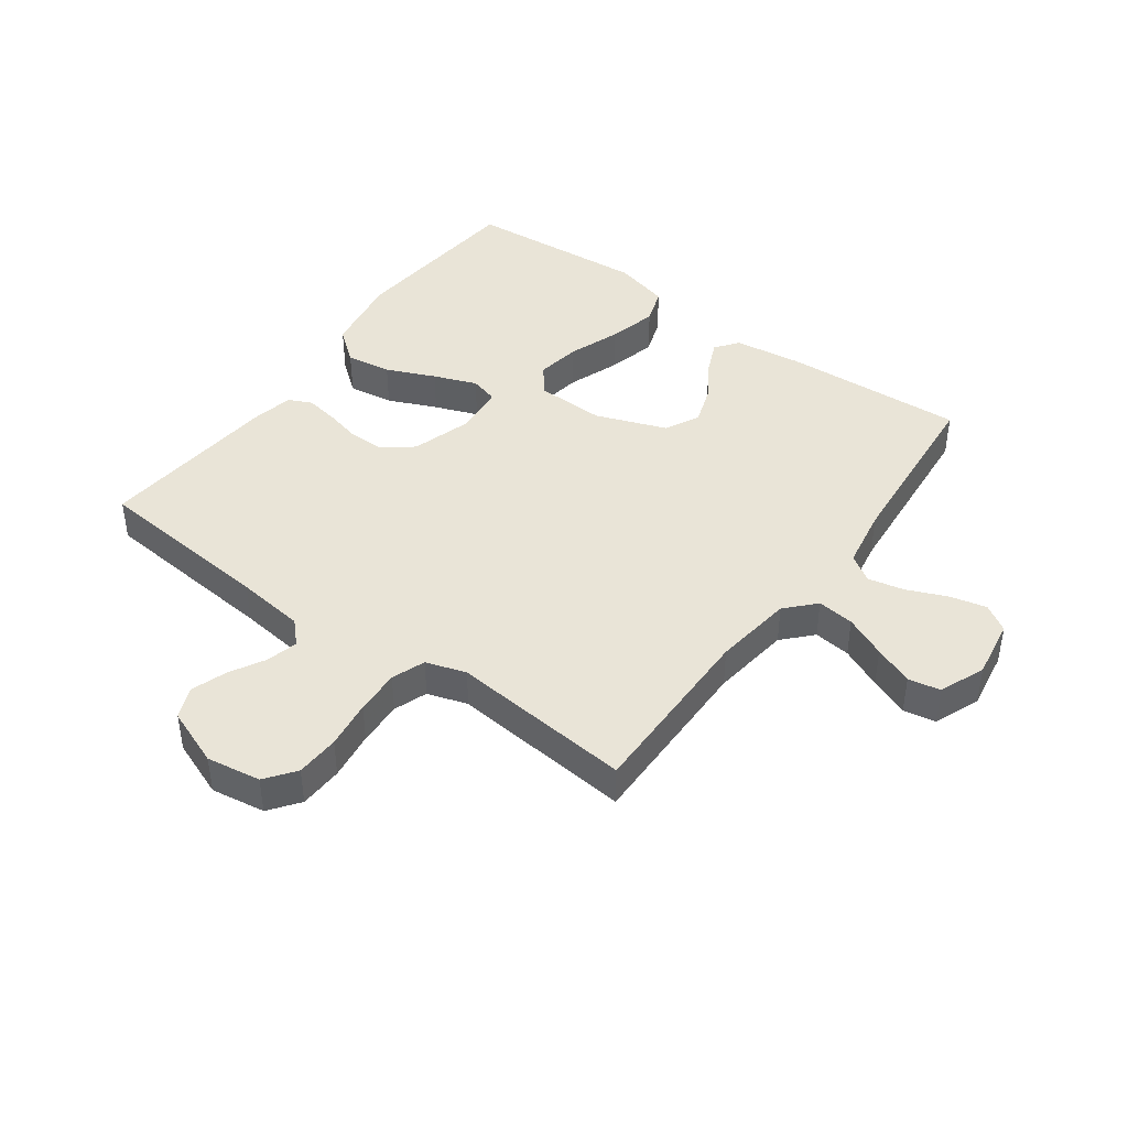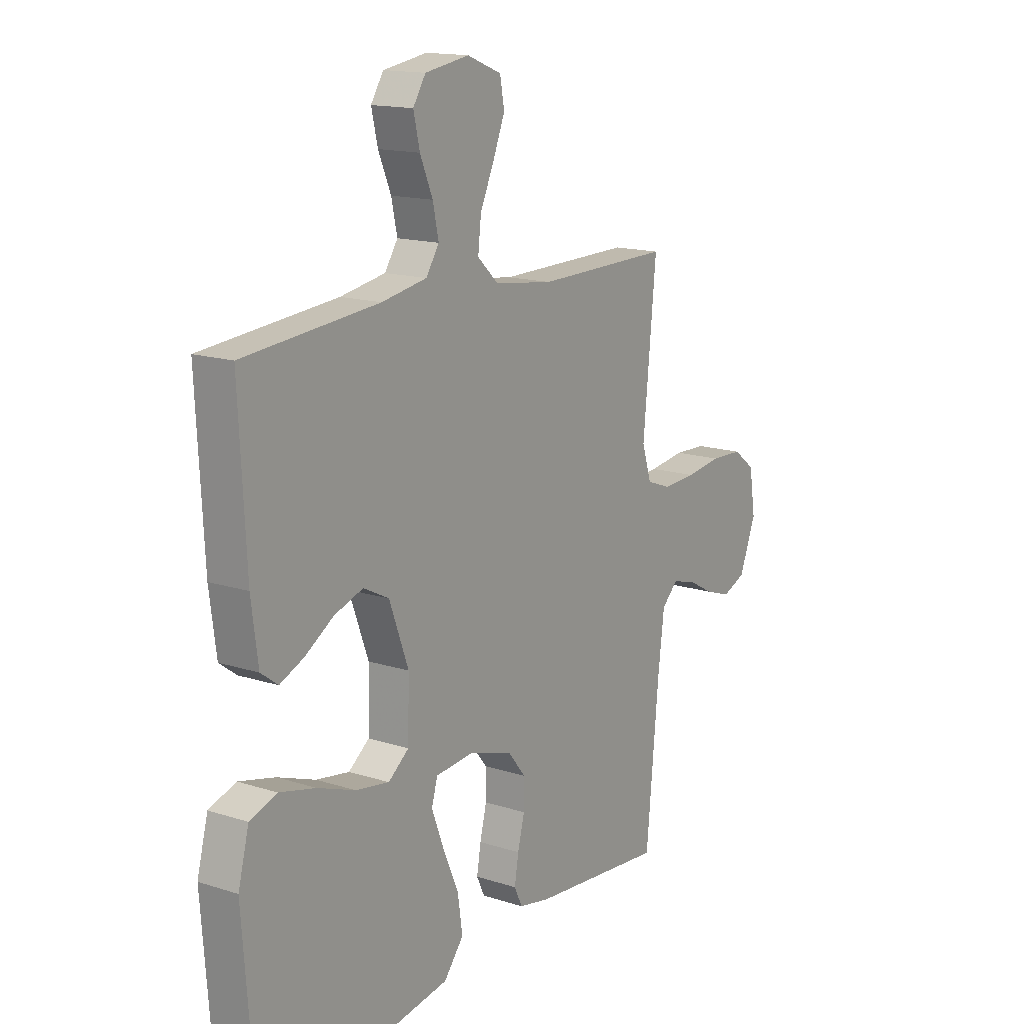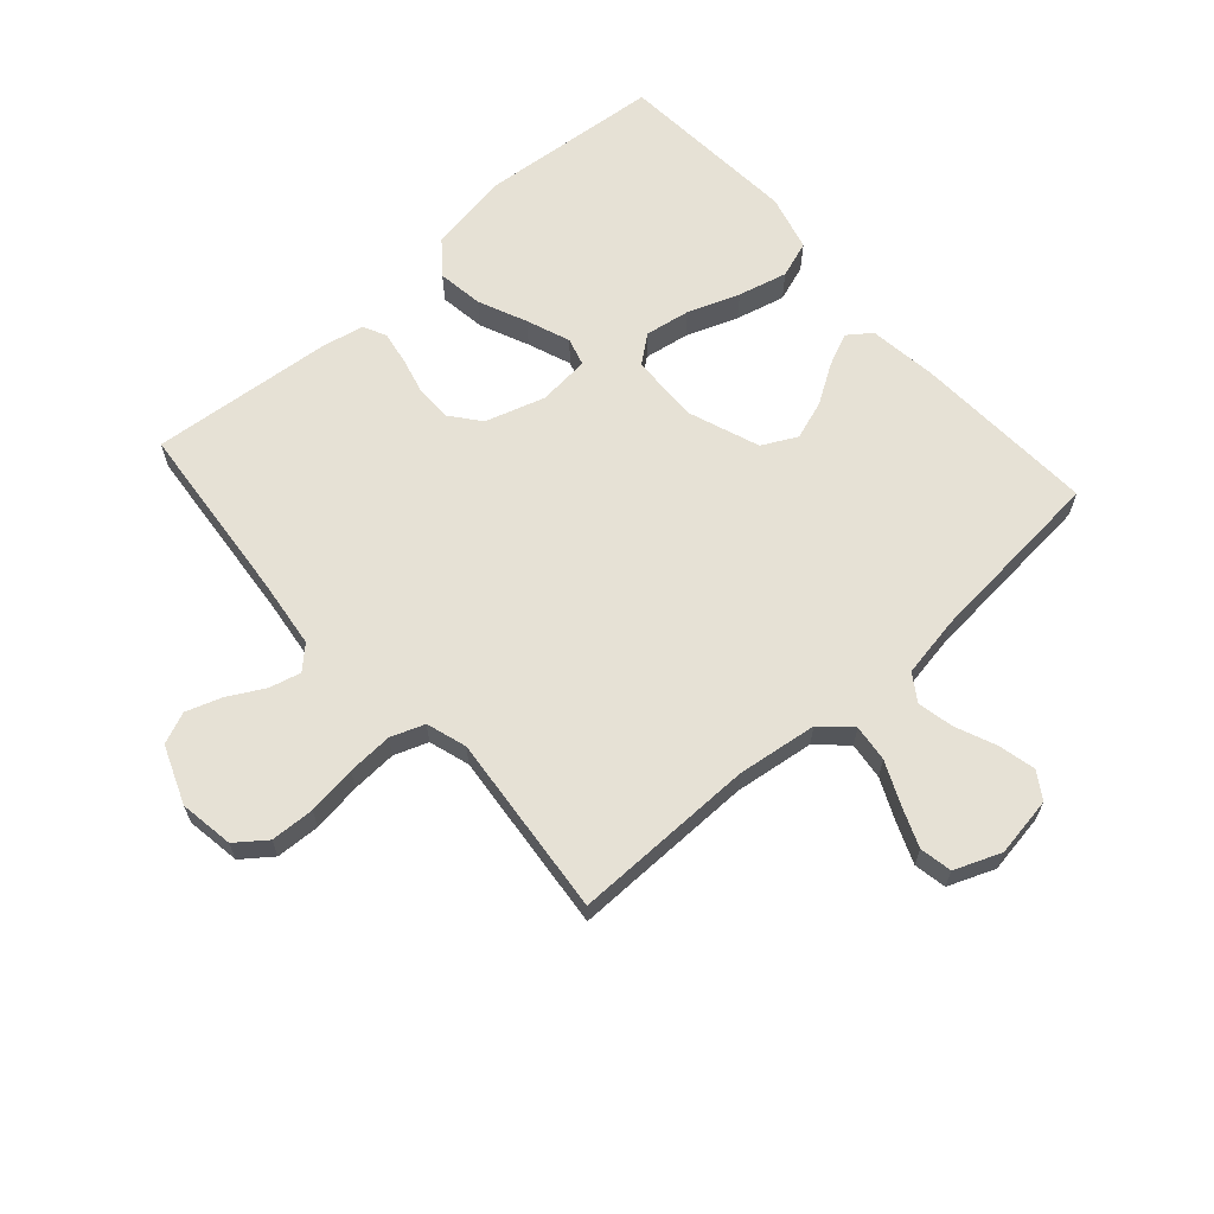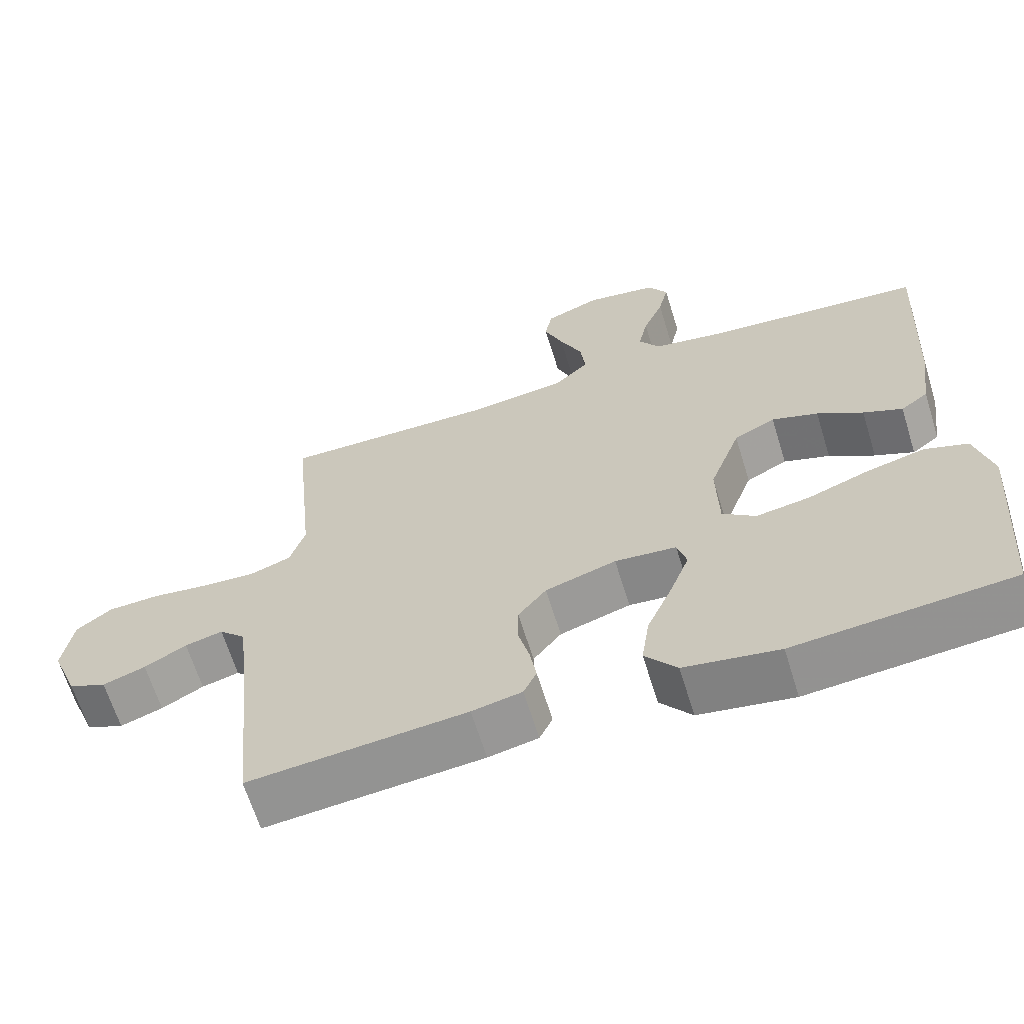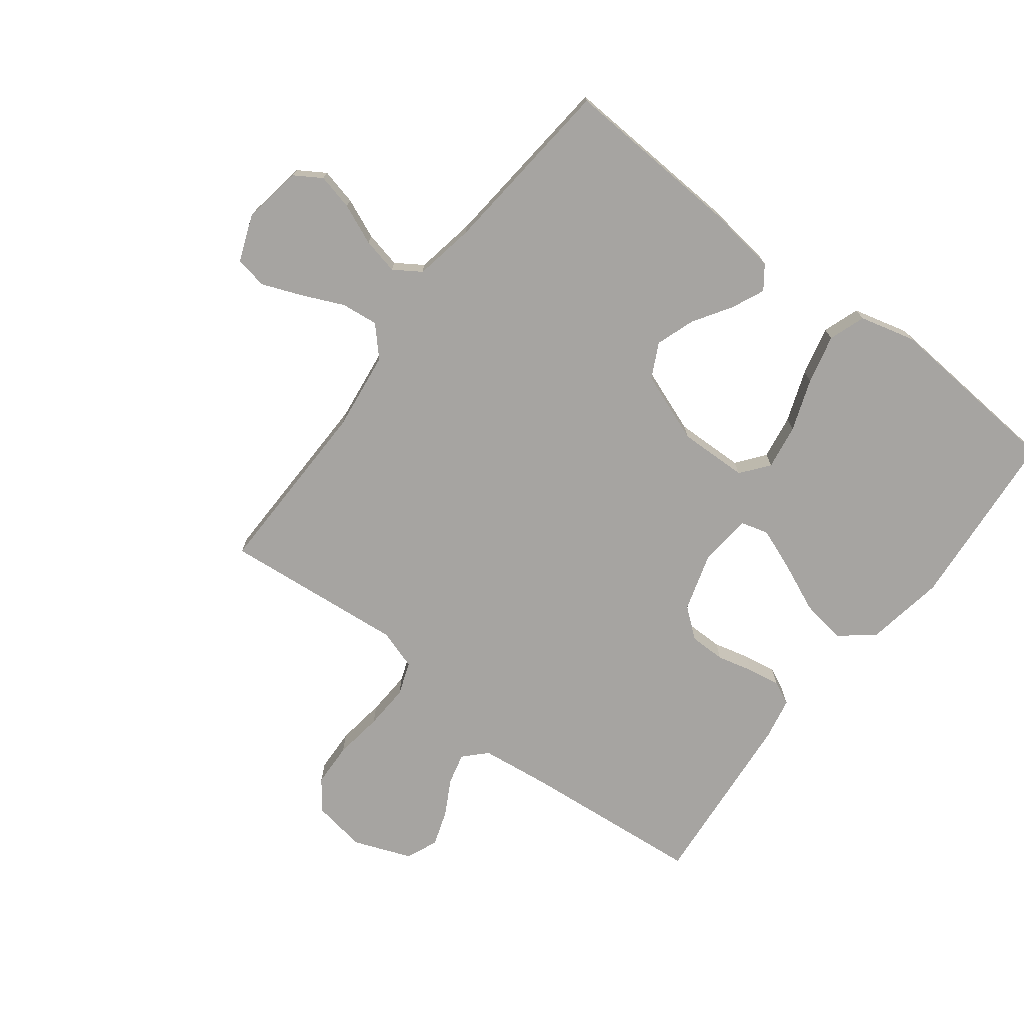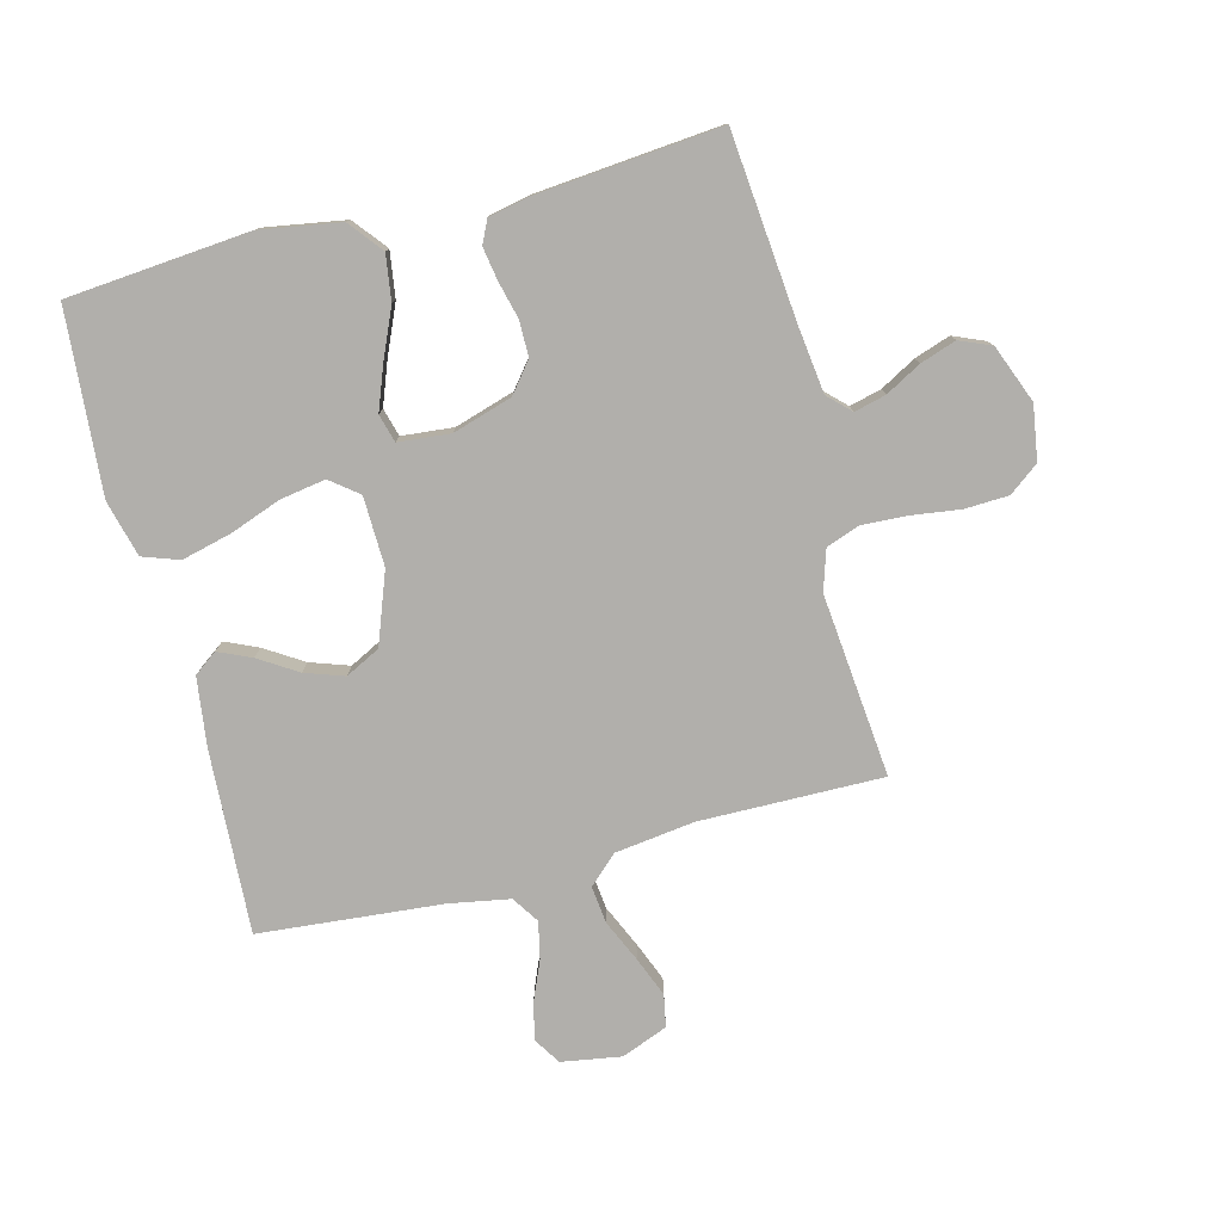
<metadata>
{"format":"obj","ext":"obj","renderer":"f3d","projection":"perspective","resolution":1024,"background":"white","views":[{"elev":43.0,"azim":-53.9,"up":"+Y"},{"elev":15.2,"azim":124.3,"up":"+Z"},{"elev":64.4,"azim":-41.5,"up":"+Y"},{"elev":-64.7,"azim":17.1,"up":"+Z"},{"elev":-73.5,"azim":52.5,"up":"+Y"},{"elev":-78.2,"azim":-165.5,"up":"+Y"}]}
</metadata>
<code>
v 0.5 0.07 0.5
v 0.484 0.07 0.2
v 0.469 0.07 0.087
v 0.431 0.07 0.059
v 0.377 0.07 0.083
v 0.314 0.07 0.123
v 0.25 0.07 0.145
v 0.193 0.07 0.116
v 0.15 0.07 0
v 0.153 0.07 -0.114
v 0.199 0.07 -0.15
v 0.273 0.07 -0.138
v 0.358 0.07 -0.107
v 0.439 0.07 -0.087
v 0.499 0.07 -0.108
v 0.523 0.07 -0.2
v 0.5 0.07 -0.5
v 0.2 0.07 -0.526
v 0.069 0.07 -0.504
v 0.025 0.07 -0.449
v 0.036 0.07 -0.374
v 0.071 0.07 -0.294
v 0.098 0.07 -0.223
v 0.085 0.07 -0.177
v 0 0.07 -0.169
v -0.098 0.07 -0.199
v -0.137 0.07 -0.248
v -0.137 0.07 -0.307
v -0.122 0.07 -0.367
v -0.113 0.07 -0.421
v -0.131 0.07 -0.459
v -0.2 0.07 -0.473
v -0.5 0.07 -0.5
v -0.528 0.07 -0.2
v -0.542 0.07 -0.087
v -0.578 0.07 -0.052
v -0.63 0.07 -0.065
v -0.688 0.07 -0.097
v -0.747 0.07 -0.117
v -0.799 0.07 -0.095
v -0.836 0.07 0
v -0.822 0.07 0.089
v -0.773 0.07 0.126
v -0.701 0.07 0.129
v -0.621 0.07 0.118
v -0.547 0.07 0.114
v -0.492 0.07 0.134
v -0.471 0.07 0.2
v -0.5 0.07 0.5
v -0.2 0.07 0.496
v -0.069 0.07 0.513
v -0.022 0.07 0.557
v -0.029 0.07 0.618
v -0.06 0.07 0.687
v -0.086 0.07 0.752
v -0.076 0.07 0.805
v 0 0.07 0.835
v 0.098 0.07 0.819
v 0.126 0.07 0.775
v 0.112 0.07 0.715
v 0.084 0.07 0.649
v 0.071 0.07 0.589
v 0.1 0.07 0.545
v 0.2 0.07 0.527
v 0.5 0 0.5
v 0.484 0 0.2
v 0.469 0 0.087
v 0.431 0 0.059
v 0.377 0 0.083
v 0.314 0 0.123
v 0.25 0 0.145
v 0.193 0 0.116
v 0.15 0 0
v 0.153 0 -0.114
v 0.199 0 -0.15
v 0.273 0 -0.138
v 0.358 0 -0.107
v 0.439 0 -0.087
v 0.499 0 -0.108
v 0.523 0 -0.2
v 0.5 0 -0.5
v 0.2 0 -0.526
v 0.069 0 -0.504
v 0.025 0 -0.449
v 0.036 0 -0.374
v 0.071 0 -0.294
v 0.098 0 -0.223
v 0.085 0 -0.177
v 0 0 -0.169
v -0.098 0 -0.199
v -0.137 0 -0.248
v -0.137 0 -0.307
v -0.122 0 -0.367
v -0.113 0 -0.421
v -0.131 0 -0.459
v -0.2 0 -0.473
v -0.5 0 -0.5
v -0.528 0 -0.2
v -0.542 0 -0.087
v -0.578 0 -0.052
v -0.63 0 -0.065
v -0.688 0 -0.097
v -0.747 0 -0.117
v -0.799 0 -0.095
v -0.836 0 0
v -0.822 0 0.089
v -0.773 0 0.126
v -0.701 0 0.129
v -0.621 0 0.118
v -0.547 0 0.114
v -0.492 0 0.134
v -0.471 0 0.2
v -0.5 0 0.5
v -0.2 0 0.496
v -0.069 0 0.513
v -0.022 0 0.557
v -0.029 0 0.618
v -0.06 0 0.687
v -0.086 0 0.752
v -0.076 0 0.805
v 0 0 0.835
v 0.098 0 0.819
v 0.126 0 0.775
v 0.112 0 0.715
v 0.084 0 0.649
v 0.071 0 0.589
v 0.1 0 0.545
v 0.2 0 0.527
f 59 60 61
f 58 59 61
f 57 58 61
f 56 57 61
f 55 56 61
f 54 55 61
f 53 54 61
f 52 53 61 62
f 51 52 62 63
f 48 49 50
f 47 48 50 51
f 43 44 45
f 42 43 45
f 41 42 45
f 40 41 45
f 39 40 45
f 38 39 45
f 37 38 45
f 36 37 45 46
f 35 36 46 47
f 32 33 34
f 31 32 34
f 30 31 34
f 29 30 34
f 28 29 34
f 34 35 47
f 28 34 47
f 27 28 47
f 20 21 22
f 19 20 22
f 18 19 22
f 17 18 22
f 16 17 22
f 15 16 22
f 14 15 22
f 13 14 22
f 12 13 22
f 11 12 22 23
f 10 11 23 24
f 4 5 6
f 3 4 6
f 2 3 6
f 1 2 6
f 64 1 6
f 64 6 7
f 51 63 64
f 47 51 64
f 27 47 64
f 26 27 64
f 25 26 64
f 9 10 24 25
f 8 9 25 64
f 7 8 64
f 125 124 123
f 125 123 122
f 125 122 121
f 125 121 120
f 125 120 119
f 125 119 118
f 125 118 117
f 126 125 117 116
f 127 126 116 115
f 114 113 112
f 115 114 112 111
f 109 108 107
f 109 107 106
f 109 106 105
f 109 105 104
f 109 104 103
f 109 103 102
f 109 102 101
f 110 109 101 100
f 111 110 100 99
f 98 97 96
f 98 96 95
f 98 95 94
f 98 94 93
f 98 93 92
f 111 99 98
f 111 98 92
f 111 92 91
f 86 85 84
f 86 84 83
f 86 83 82
f 86 82 81
f 86 81 80
f 86 80 79
f 86 79 78
f 86 78 77
f 86 77 76
f 87 86 76 75
f 88 87 75 74
f 70 69 68
f 70 68 67
f 70 67 66
f 70 66 65
f 70 65 128
f 71 70 128
f 128 127 115
f 128 115 111
f 128 111 91
f 128 91 90
f 128 90 89
f 89 88 74 73
f 128 89 73 72
f 128 72 71
f 1 65 66 2
f 2 66 67 3
f 3 67 68 4
f 4 68 69 5
f 5 69 70 6
f 6 70 71 7
f 7 71 72 8
f 8 72 73 9
f 9 73 74 10
f 10 74 75 11
f 11 75 76 12
f 12 76 77 13
f 13 77 78 14
f 14 78 79 15
f 15 79 80 16
f 16 80 81 17
f 17 81 82 18
f 18 82 83 19
f 19 83 84 20
f 20 84 85 21
f 21 85 86 22
f 22 86 87 23
f 23 87 88 24
f 24 88 89 25
f 25 89 90 26
f 26 90 91 27
f 27 91 92 28
f 28 92 93 29
f 29 93 94 30
f 30 94 95 31
f 31 95 96 32
f 32 96 97 33
f 33 97 98 34
f 34 98 99 35
f 35 99 100 36
f 36 100 101 37
f 37 101 102 38
f 38 102 103 39
f 39 103 104 40
f 40 104 105 41
f 41 105 106 42
f 42 106 107 43
f 43 107 108 44
f 44 108 109 45
f 45 109 110 46
f 46 110 111 47
f 47 111 112 48
f 48 112 113 49
f 49 113 114 50
f 50 114 115 51
f 51 115 116 52
f 52 116 117 53
f 53 117 118 54
f 54 118 119 55
f 55 119 120 56
f 56 120 121 57
f 57 121 122 58
f 58 122 123 59
f 59 123 124 60
f 60 124 125 61
f 61 125 126 62
f 62 126 127 63
f 63 127 128 64
f 64 128 65 1

</code>
